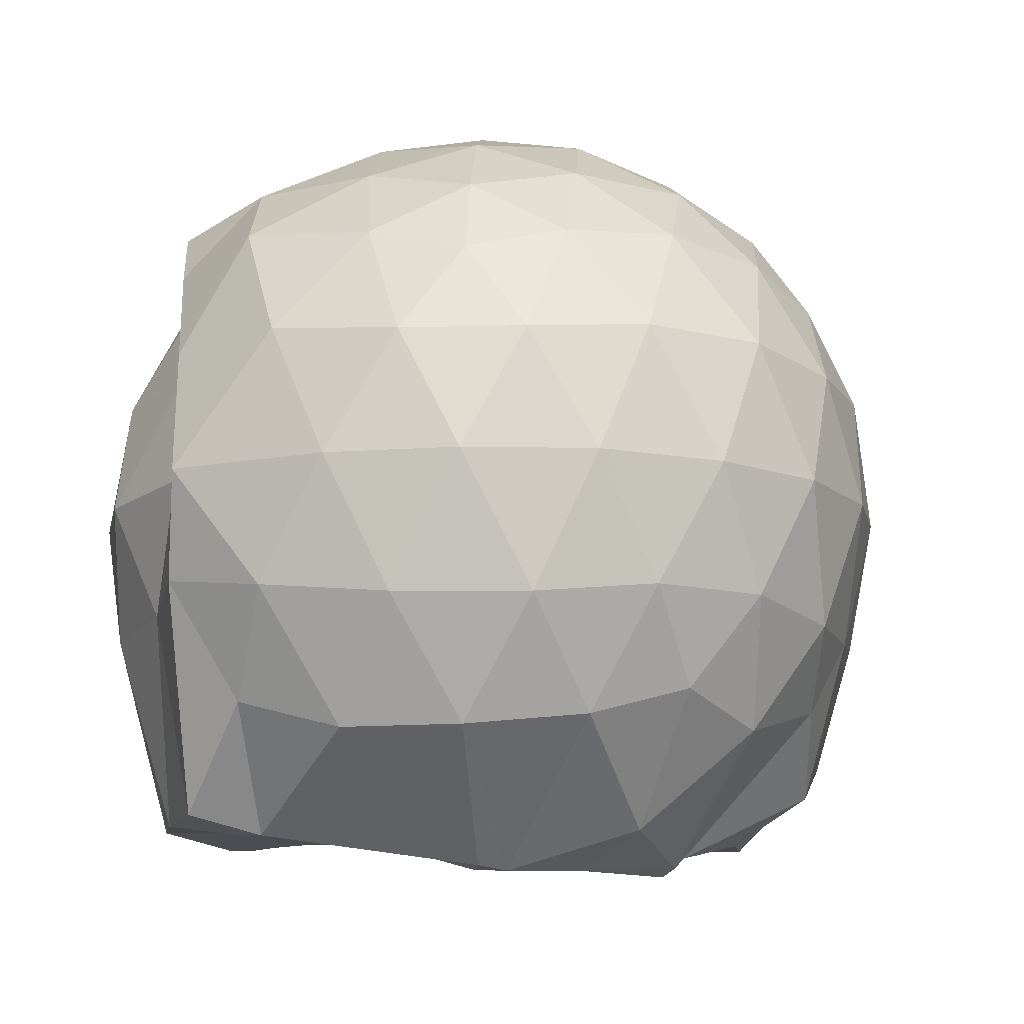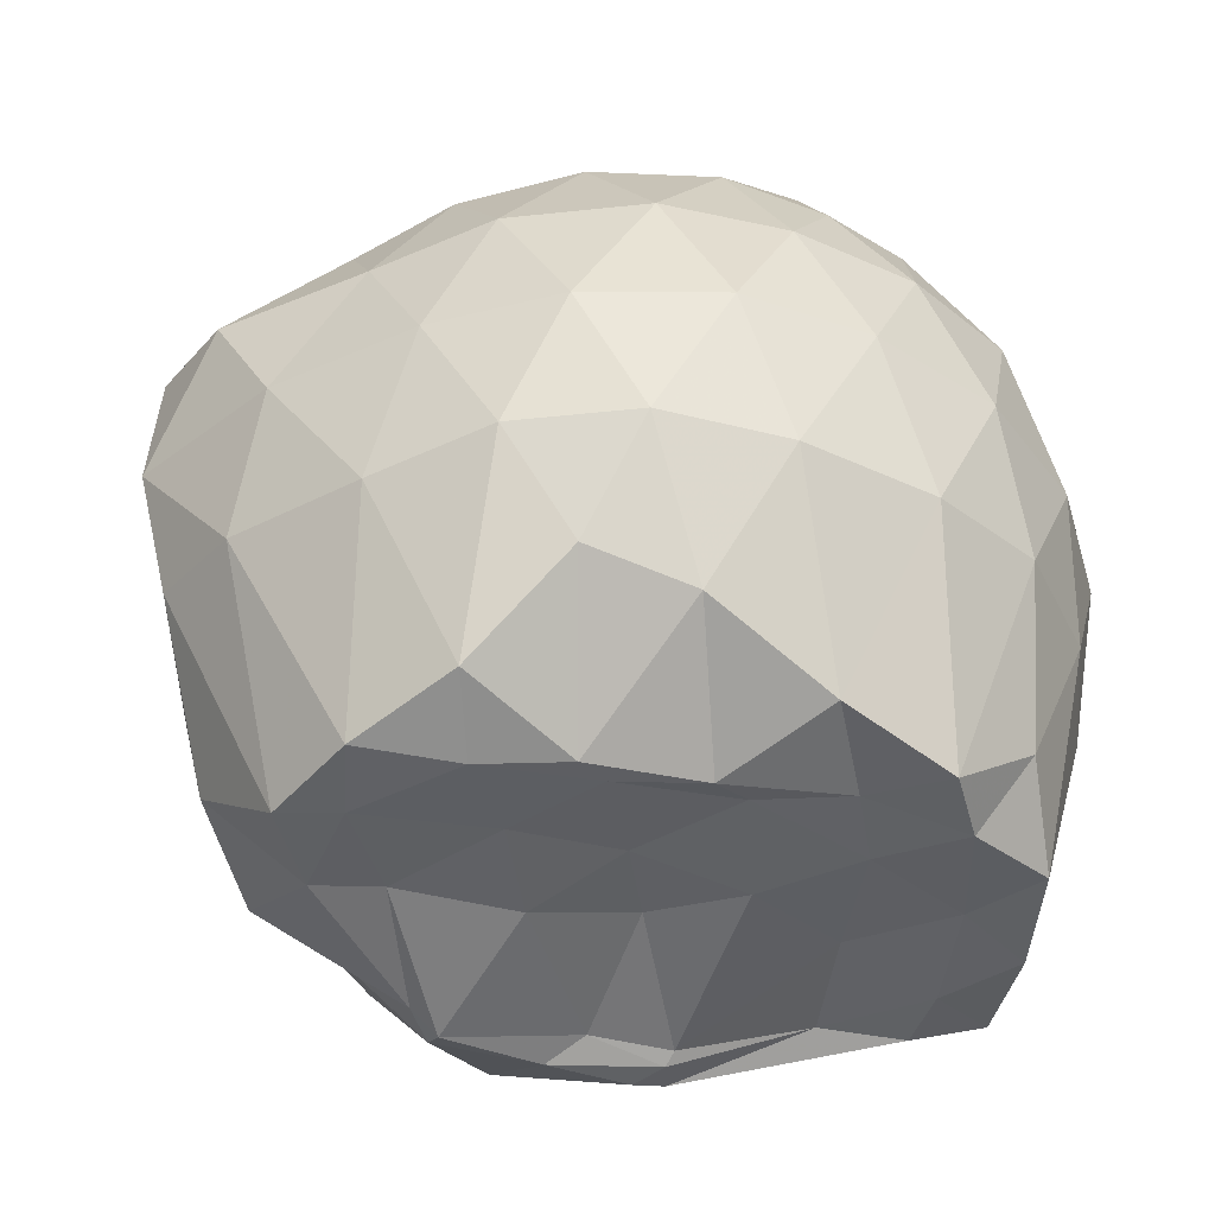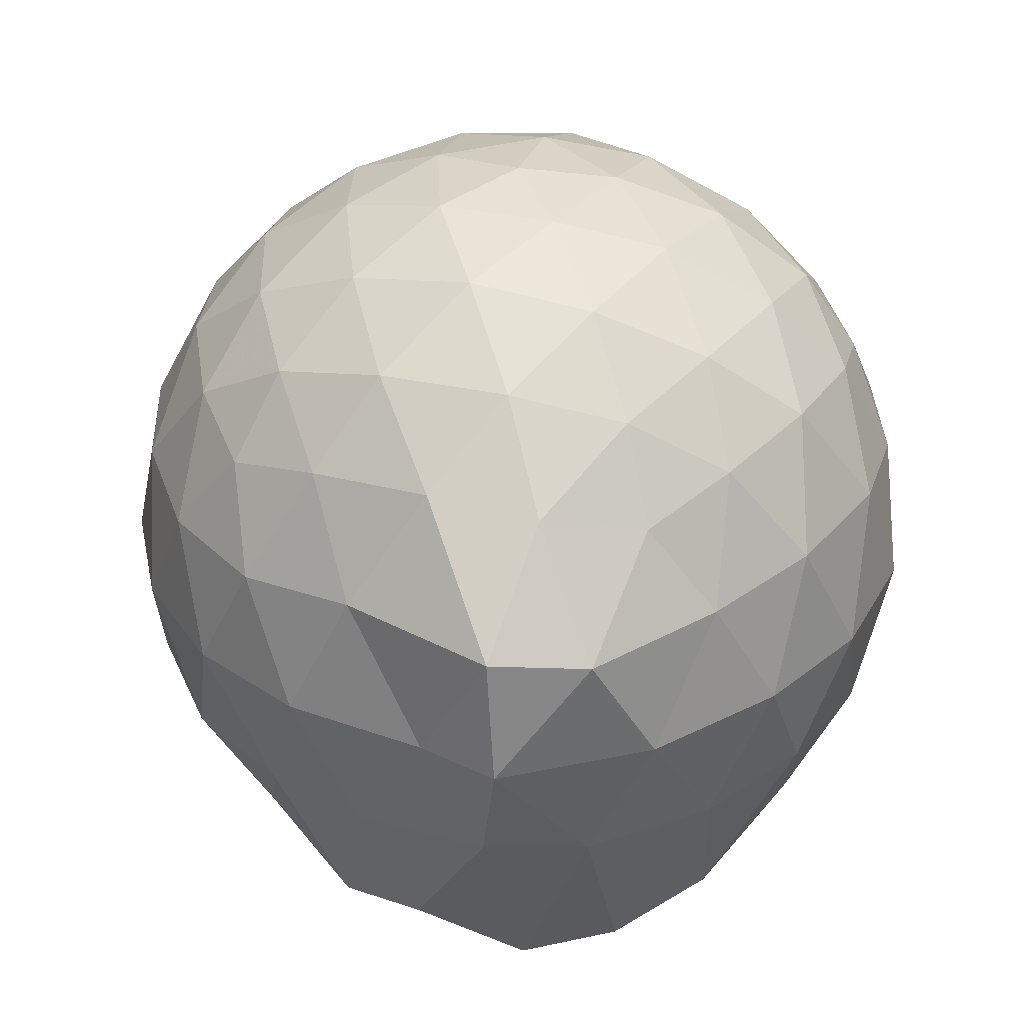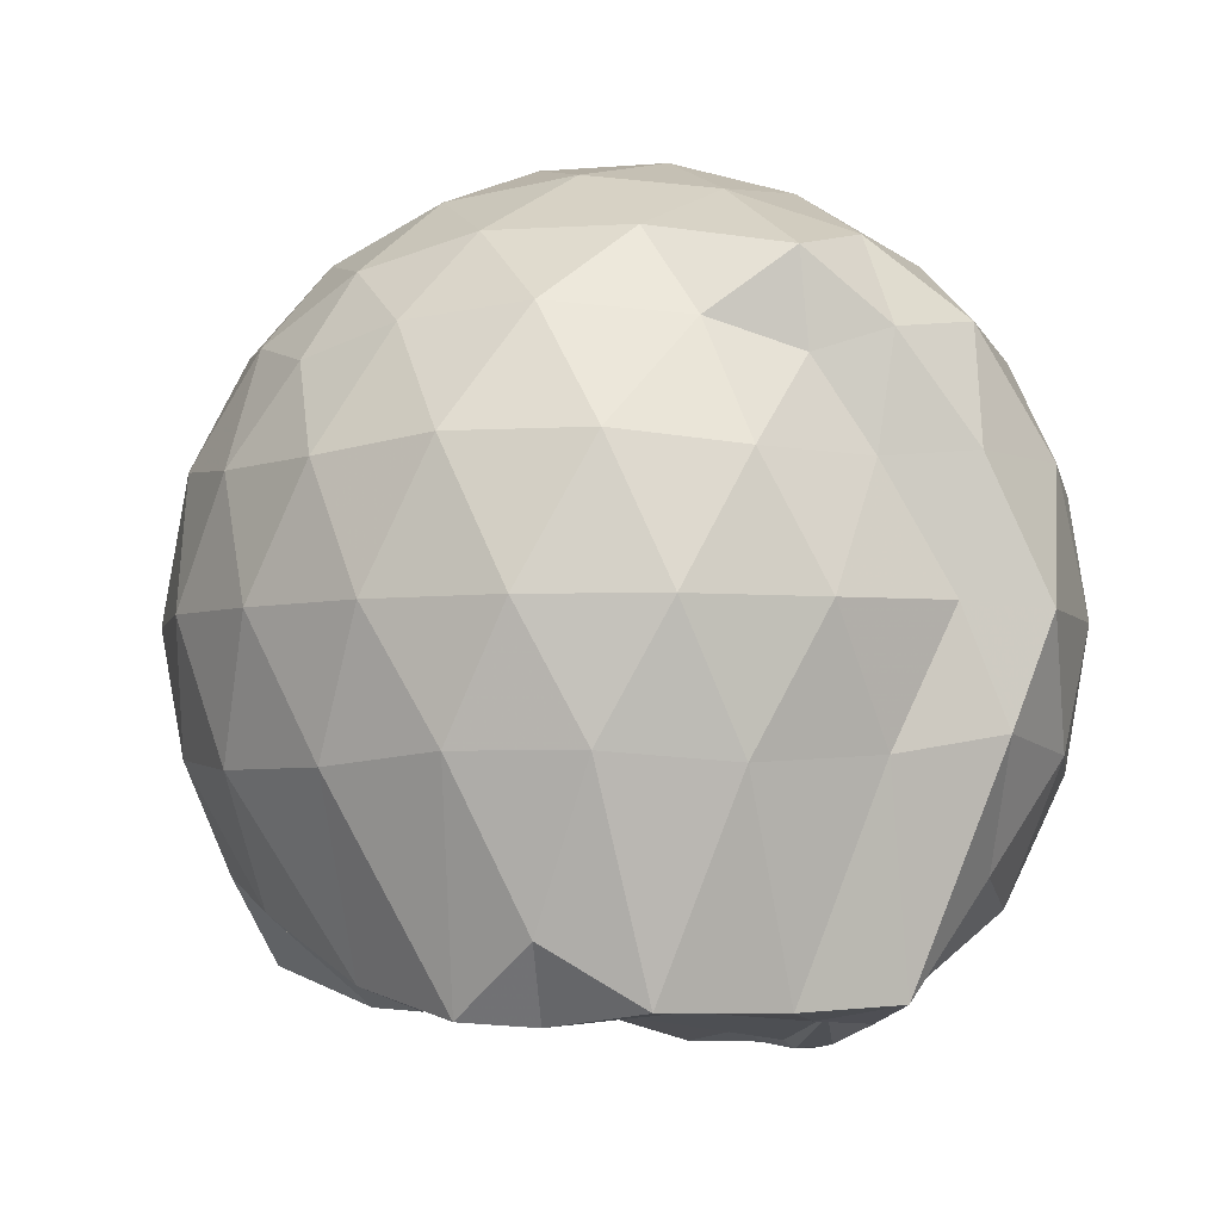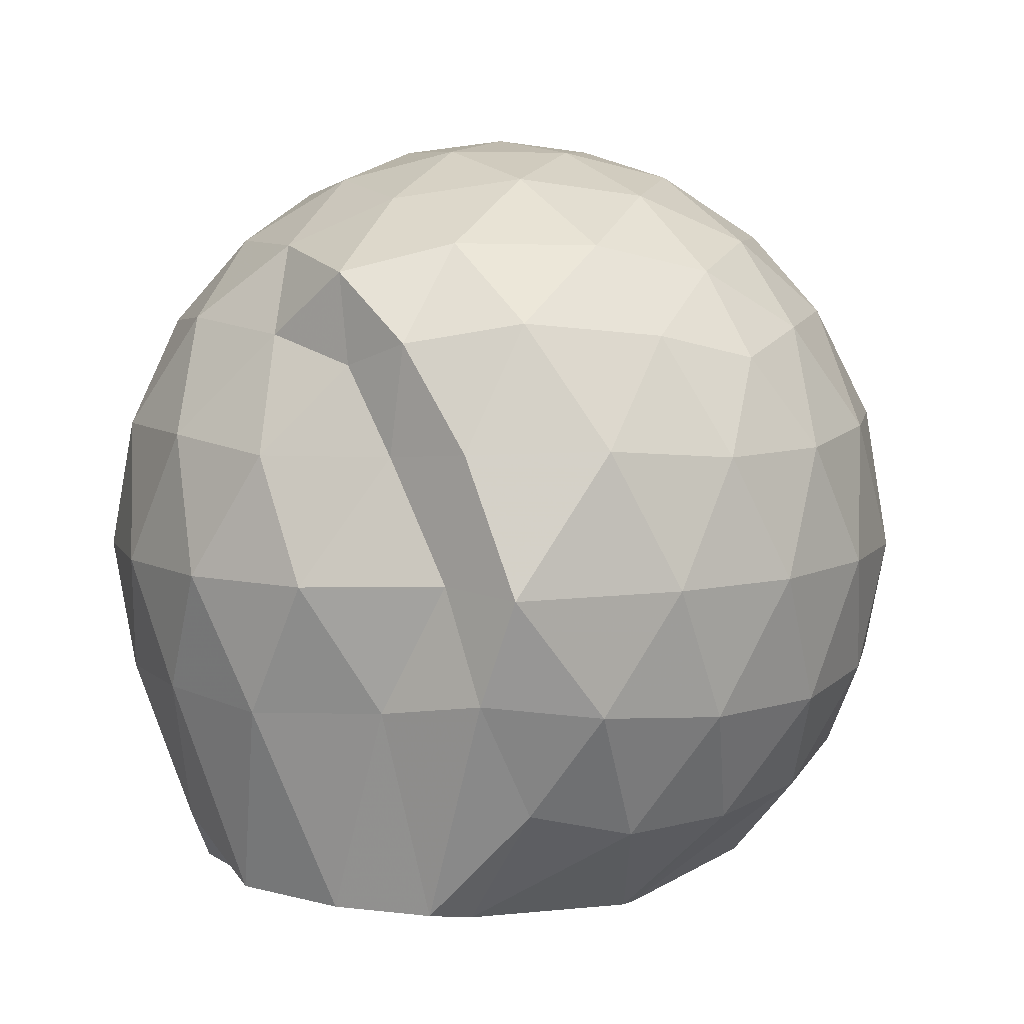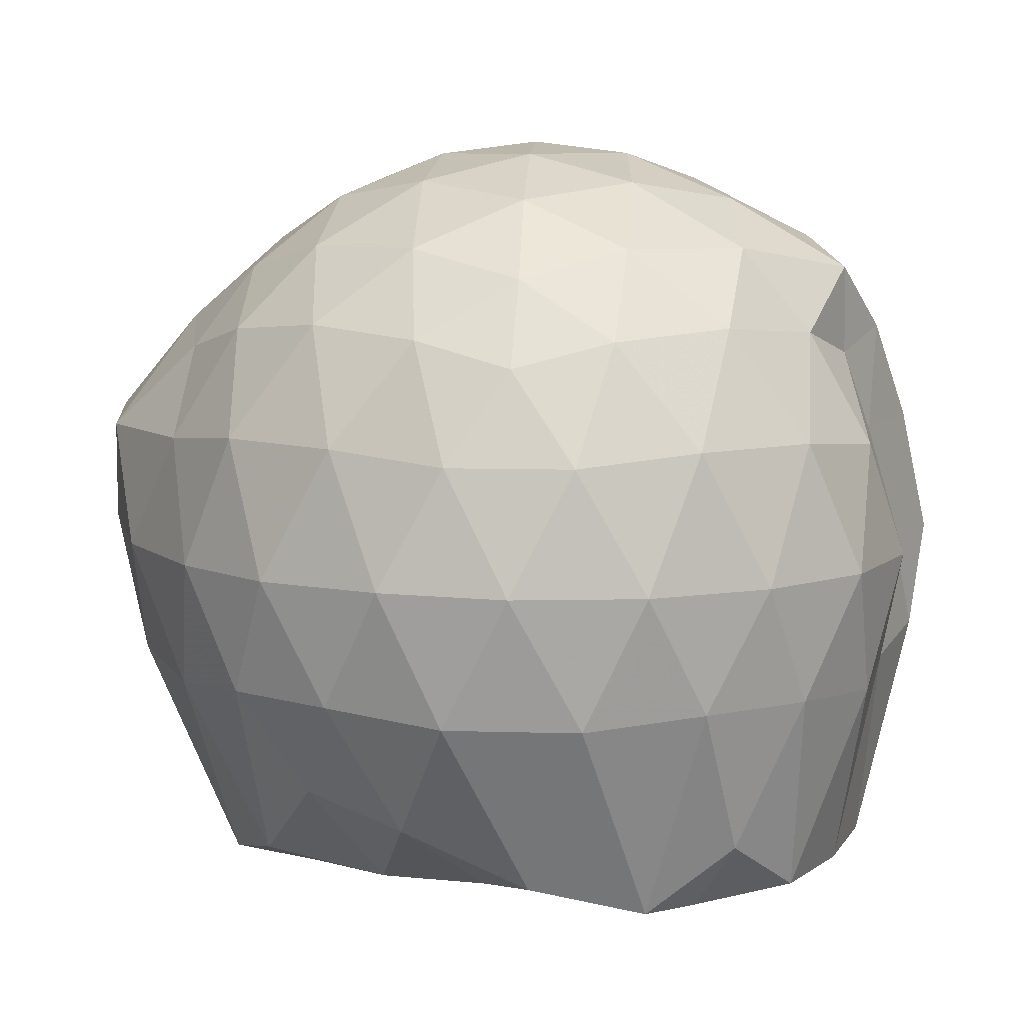
<metadata>
{"format":"obj","ext":"obj","renderer":"f3d","projection":"perspective","resolution":1024,"background":"white","views":[{"elev":-11.1,"azim":164.4,"up":"+Z"},{"elev":-42.4,"azim":-10.5,"up":"+Z"},{"elev":33.3,"azim":-74.2,"up":"+Z"},{"elev":-4.7,"azim":67.1,"up":"+Z"},{"elev":7.5,"azim":119.0,"up":"+Z"},{"elev":8.3,"azim":22.1,"up":"+Z"}]}
</metadata>
<code>
v -2.388 -0.3367 0.3436
v -2.384 -0.3566 -1.42
v -1.598 -0.2871 -0.1642
v -1.561 -0.1198 -0.1082
v -1.678 0.1205 -0.06317
v -1.92 0.3374 -0.09648
v -2.117 0.4693 -0.1526
v -2.352 0.4749 -0.09542
v -2.63 0.4191 -0.07056
v -2.889 0.2999 -0.09455
v -3.077 0.1523 -0.1522
v -3.156 -0.06999 -0.09553
v -3.208 -0.3571 -0.07213
v -3.209 -0.616 -0.09487
v -3.091 -0.8351 -0.1526
v -2.896 -0.9769 -0.0955
v -2.639 -1.094 -0.07205
v -2.359 -1.15 -0.09557
v -2.131 -1.137 -0.154
v -1.935 -1.004 -0.09856
v -1.733 -0.7979 -0.07593
v -1.625 -0.5031 -0.1024
v -1.567 -0.1576 -0.3621
v -1.531 0.05424 -0.3427
v -1.702 0.3221 -0.3371
v -1.953 0.4998 -0.3644
v -2.227 0.5875 -0.3623
v -2.516 0.581 -0.3367
v -2.818 0.4809 -0.3341
v -3.053 0.3177 -0.3614
v -3.225 0.08215 -0.364
v -3.306 -0.1946 -0.3345
v -3.448 -0.5633 -0.3297
v -3.353 -0.7776 -0.3619
v -3.066 -0.994 -0.3627
v -2.827 -1.156 -0.3357
v -2.523 -1.255 -0.3368
v -2.242 -1.257 -0.3653
v -1.965 -1.169 -0.3656
v -1.731 -0.9964 -0.3381
v -1.559 -0.7346 -0.338
v -1.488 -0.4541 -0.3657
v -1.536 0.0007203 -0.6359
v -1.502 0.1957 -0.6495
v -1.797 0.4522 -0.6479
v -2.073 0.5906 -0.648
v -2.379 0.6378 -0.6433
v -2.686 0.5894 -0.6443
v -2.962 0.4468 -0.6442
v -3.178 0.2258 -0.6487
v -3.317 -0.0457 -0.6457
v -3.391 -0.3889 -0.6371
v -3.469 -0.5856 -0.6239
v -3.243 -0.9012 -0.6446
v -2.968 -1.124 -0.6475
v -2.695 -1.264 -0.6463
v -2.38 -1.316 -0.643
v -2.088 -1.26 -0.649
v -1.809 -1.122 -0.6501
v -1.595 -0.9028 -0.6498
v -1.458 -0.6268 -0.6497
v -1.434 -0.3173 -0.6484
v -1.514 0.1016 -0.8918
v -1.682 0.3193 -0.926
v -1.943 0.4794 -0.9543
v -2.244 0.5767 -0.9562
v -2.531 0.5818 -0.928
v -2.808 0.4917 -0.9276
v -3.038 0.307 -0.9641
v -3.193 0.0599 -0.9685
v -3.32 -0.2076 -0.9441
v -3.395 -0.5367 -0.8954
v -3.286 -0.7597 -0.9323
v -3.048 -0.9986 -0.9571
v -2.813 -1.168 -0.9295
v -2.54 -1.255 -0.9289
v -2.254 -1.249 -0.9575
v -1.954 -1.15 -0.9588
v -1.717 -0.9881 -0.9331
v -1.553 -0.7562 -0.9344
v -1.477 -0.4767 -0.9558
v -1.524 -0.1583 -0.935
v -1.672 0.1392 -1.168
v -1.877 0.2901 -1.235
v -2.13 0.4081 -1.232
v -2.407 0.4636 -1.207
v -2.645 0.4591 -1.142
v -2.852 0.3129 -1.218
v -3.081 0.1065 -1.147
v -3.146 -0.1059 -1.336
v -3.272 -0.3337 -1.245
v -3.14 -0.5629 -1.44
v -3.026 -0.7716 -1.425
v -2.842 -0.957 -1.362
v -2.651 -1.119 -1.167
v -2.416 -1.112 -1.241
v -2.139 -1.009 -1.379
v -1.888 -0.9001 -1.439
v -1.699 -0.8132 -1.283
v -1.623 -0.6045 -1.416
v -1.591 -0.3294 -1.42
v -1.599 -0.08039 -1.409
v -1.597 -0.3073 0.04453
v -1.746 -0.09516 0.108
v -1.961 0.1519 0.101
v -2.162 0.3348 0.03939
v -2.431 0.3015 0.1016
v -2.725 0.2062 0.1031
v -2.964 0.07316 0.04112
v -3.02 -0.1905 0.1031
v -3.023 -0.4916 0.1018
v -2.968 -0.7532 0.03909
v -2.732 -0.8826 0.09952
v -2.439 -0.9758 0.1009
v -2.162 -1.011 0.03737
v -1.971 -0.8208 0.09984
v -1.775 -0.5634 0.09634
v -1.875 -0.3361 0.206
v -2.045 -0.09158 0.2504
v -2.231 0.1294 0.211
v -2.513 0.05612 0.253
v -2.788 -0.05261 0.2124
v -2.808 -0.3401 0.2511
v -2.791 -0.6265 0.2105
v -2.521 -0.7321 0.251
v -2.234 -0.8038 0.2101
v -2.045 -0.5798 0.248
v -2.147 -0.336 0.3157
v -2.311 -0.1123 0.3133
v -2.579 -0.1997 0.3164
v -2.581 -0.4759 0.3144
v -2.315 -0.5603 0.3143
v -1.768 -0.06757 -1.454
v -2.25 0.08707 -1.523
v -2.323 0.07819 -1.534
v -2.6 0.2273 -1.446
v -2.756 0.02276 -1.52
v -2.804 -0.04872 -1.492
v -3.049 -0.35 -1.439
v -3.003 -0.588 -1.44
v -2.796 -0.7753 -1.441
v -2.596 -0.8236 -1.444
v -2.333 -0.8041 -1.441
v -2.049 -0.7889 -1.418
v -1.815 -0.7485 -1.45
v -1.757 -0.469 -1.422
v -1.745 -0.2109 -1.444
v -1.965 -0.06888 -1.447
v -2.267 0.006447 -1.531
v -2.513 0.04415 -1.531
v -2.741 -0.02645 -1.539
v -2.894 -0.3563 -1.427
v -2.695 -0.5738 -1.423
v -2.533 -0.7733 -1.441
v -2.255 -0.7472 -1.424
v -1.99 -0.6272 -1.437
v -1.974 -0.3288 -1.418
v -2.254 -0.02678 -1.511
v -2.437 -0.02807 -1.496
v -2.618 -0.3551 -1.451
v -2.448 -0.5448 -1.418
v -2.191 -0.4815 -1.442
f 3 23 4
f 4 23 24
f 4 24 5
f 5 24 25
f 5 25 6
f 6 25 26
f 6 26 7
f 7 26 27
f 7 27 8
f 8 27 28
f 8 28 9
f 9 28 29
f 9 29 10
f 10 29 30
f 10 30 11
f 11 30 31
f 11 31 12
f 12 31 32
f 12 32 13
f 13 32 33
f 13 33 14
f 14 33 34
f 14 34 15
f 15 34 35
f 15 35 16
f 16 35 36
f 16 36 17
f 17 36 37
f 17 37 18
f 18 37 38
f 18 38 19
f 19 38 39
f 19 39 20
f 20 39 40
f 20 40 21
f 21 40 41
f 21 41 22
f 22 41 42
f 22 42 3
f 3 42 23
f 23 43 24
f 24 43 44
f 24 44 25
f 25 44 45
f 25 45 26
f 26 45 46
f 26 46 27
f 27 46 47
f 27 47 28
f 28 47 48
f 28 48 29
f 29 48 49
f 29 49 30
f 30 49 50
f 30 50 31
f 31 50 51
f 31 51 32
f 32 51 52
f 32 52 33
f 33 52 53
f 33 53 34
f 34 53 54
f 34 54 35
f 35 54 55
f 35 55 36
f 36 55 56
f 36 56 37
f 37 56 57
f 37 57 38
f 38 57 58
f 38 58 39
f 39 58 59
f 39 59 40
f 40 59 60
f 40 60 41
f 41 60 61
f 41 61 42
f 42 61 62
f 42 62 23
f 23 62 43
f 43 63 44
f 44 63 64
f 44 64 45
f 45 64 65
f 45 65 46
f 46 65 66
f 46 66 47
f 47 66 67
f 47 67 48
f 48 67 68
f 48 68 49
f 49 68 69
f 49 69 50
f 50 69 70
f 50 70 51
f 51 70 71
f 51 71 52
f 52 71 72
f 52 72 53
f 53 72 73
f 53 73 54
f 54 73 74
f 54 74 55
f 55 74 75
f 55 75 56
f 56 75 76
f 56 76 57
f 57 76 77
f 57 77 58
f 58 77 78
f 58 78 59
f 59 78 79
f 59 79 60
f 60 79 80
f 60 80 61
f 61 80 81
f 61 81 62
f 62 81 82
f 62 82 43
f 43 82 63
f 63 83 64
f 64 83 84
f 64 84 65
f 65 84 85
f 65 85 66
f 66 85 86
f 66 86 67
f 67 86 87
f 67 87 68
f 68 87 88
f 68 88 69
f 69 88 89
f 69 89 70
f 70 89 90
f 70 90 71
f 71 90 91
f 71 91 72
f 72 91 92
f 72 92 73
f 73 92 93
f 73 93 74
f 74 93 94
f 74 94 75
f 75 94 95
f 75 95 76
f 76 95 96
f 76 96 77
f 77 96 97
f 77 97 78
f 78 97 98
f 78 98 79
f 79 98 99
f 79 99 80
f 80 99 100
f 80 100 81
f 81 100 101
f 81 101 82
f 82 101 102
f 82 102 63
f 63 102 83
f 103 104 118
f 104 119 118
f 104 105 119
f 105 120 119
f 105 106 120
f 106 107 120
f 107 121 120
f 107 108 121
f 108 122 121
f 108 109 122
f 109 110 122
f 110 123 122
f 110 111 123
f 111 124 123
f 111 112 124
f 112 113 124
f 113 125 124
f 113 114 125
f 114 126 125
f 114 115 126
f 115 116 126
f 116 127 126
f 116 117 127
f 117 118 127
f 117 103 118
f 118 119 128
f 119 129 128
f 119 120 129
f 120 121 129
f 121 130 129
f 121 122 130
f 122 123 130
f 123 131 130
f 123 124 131
f 124 125 131
f 125 132 131
f 125 126 132
f 126 127 132
f 127 128 132
f 127 118 128
f 133 148 134
f 134 148 149
f 134 149 135
f 135 149 150
f 135 150 136
f 136 150 137
f 137 150 151
f 137 151 138
f 138 151 152
f 138 152 139
f 139 152 140
f 140 152 153
f 140 153 141
f 141 153 154
f 141 154 142
f 142 154 143
f 143 154 155
f 143 155 144
f 144 155 156
f 144 156 145
f 145 156 146
f 146 156 157
f 146 157 147
f 147 157 148
f 147 148 133
f 148 158 149
f 149 158 159
f 149 159 150
f 150 159 151
f 151 159 160
f 151 160 152
f 152 160 153
f 153 160 161
f 153 161 154
f 154 161 155
f 155 161 162
f 155 162 156
f 156 162 157
f 157 162 158
f 157 158 148
f 3 4 103
f 103 4 104
f 4 5 104
f 104 5 105
f 5 6 105
f 105 6 106
f 6 7 106
f 7 8 106
f 106 8 107
f 8 9 107
f 107 9 108
f 9 10 108
f 108 10 109
f 10 11 109
f 11 12 109
f 109 12 110
f 12 13 110
f 110 13 111
f 13 14 111
f 111 14 112
f 14 15 112
f 15 16 112
f 112 16 113
f 16 17 113
f 113 17 114
f 17 18 114
f 114 18 115
f 18 19 115
f 19 20 115
f 115 20 116
f 20 21 116
f 116 21 117
f 21 22 117
f 117 22 103
f 22 3 103
f 83 133 84
f 84 133 134
f 84 134 85
f 85 134 135
f 85 135 86
f 86 135 136
f 86 136 87
f 87 136 88
f 88 136 137
f 88 137 89
f 89 137 138
f 89 138 90
f 90 138 139
f 90 139 91
f 91 139 92
f 92 139 140
f 92 140 93
f 93 140 141
f 93 141 94
f 94 141 142
f 94 142 95
f 95 142 96
f 96 142 143
f 96 143 97
f 97 143 144
f 97 144 98
f 98 144 145
f 98 145 99
f 99 145 100
f 100 145 146
f 100 146 101
f 101 146 147
f 101 147 102
f 102 147 133
f 102 133 83
f 128 129 1
f 129 130 1
f 130 131 1
f 131 132 1
f 132 128 1
f 159 158 2
f 160 159 2
f 161 160 2
f 162 161 2
f 158 162 2

</code>
